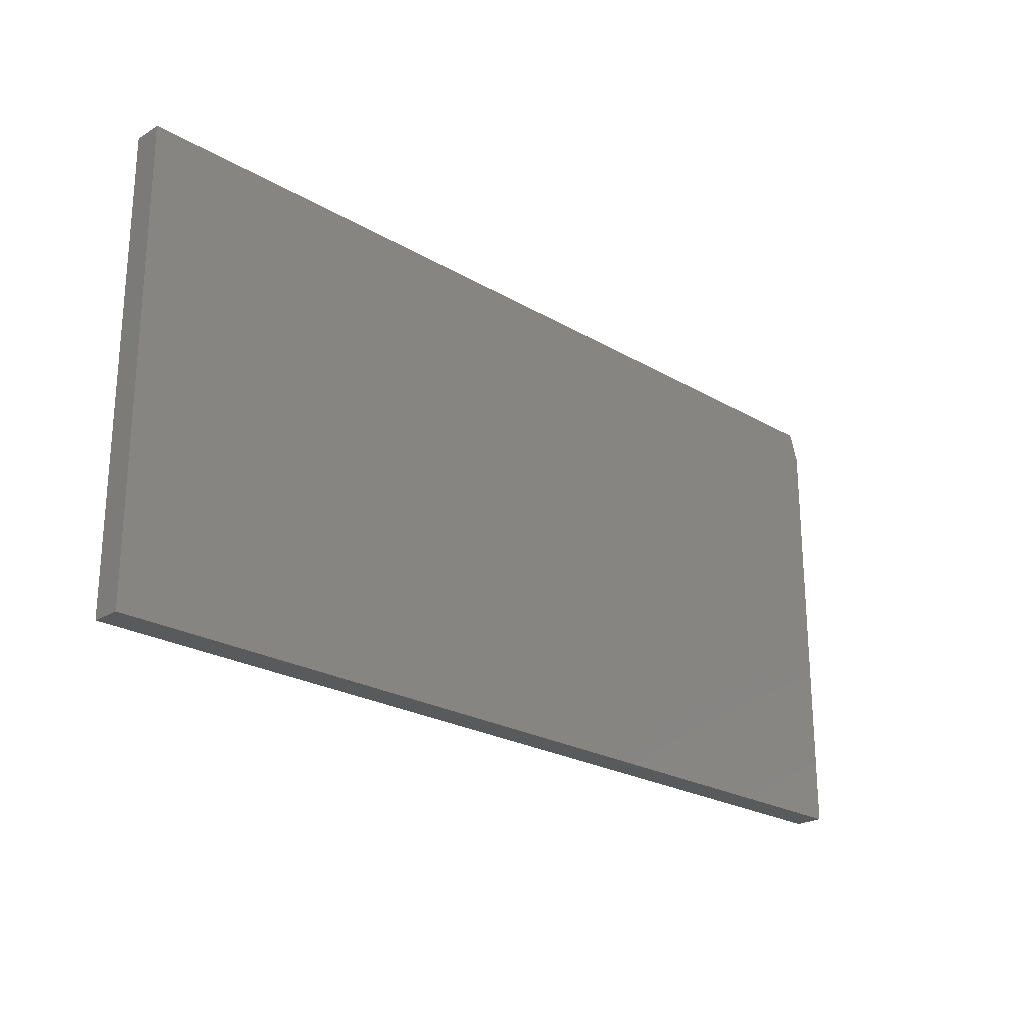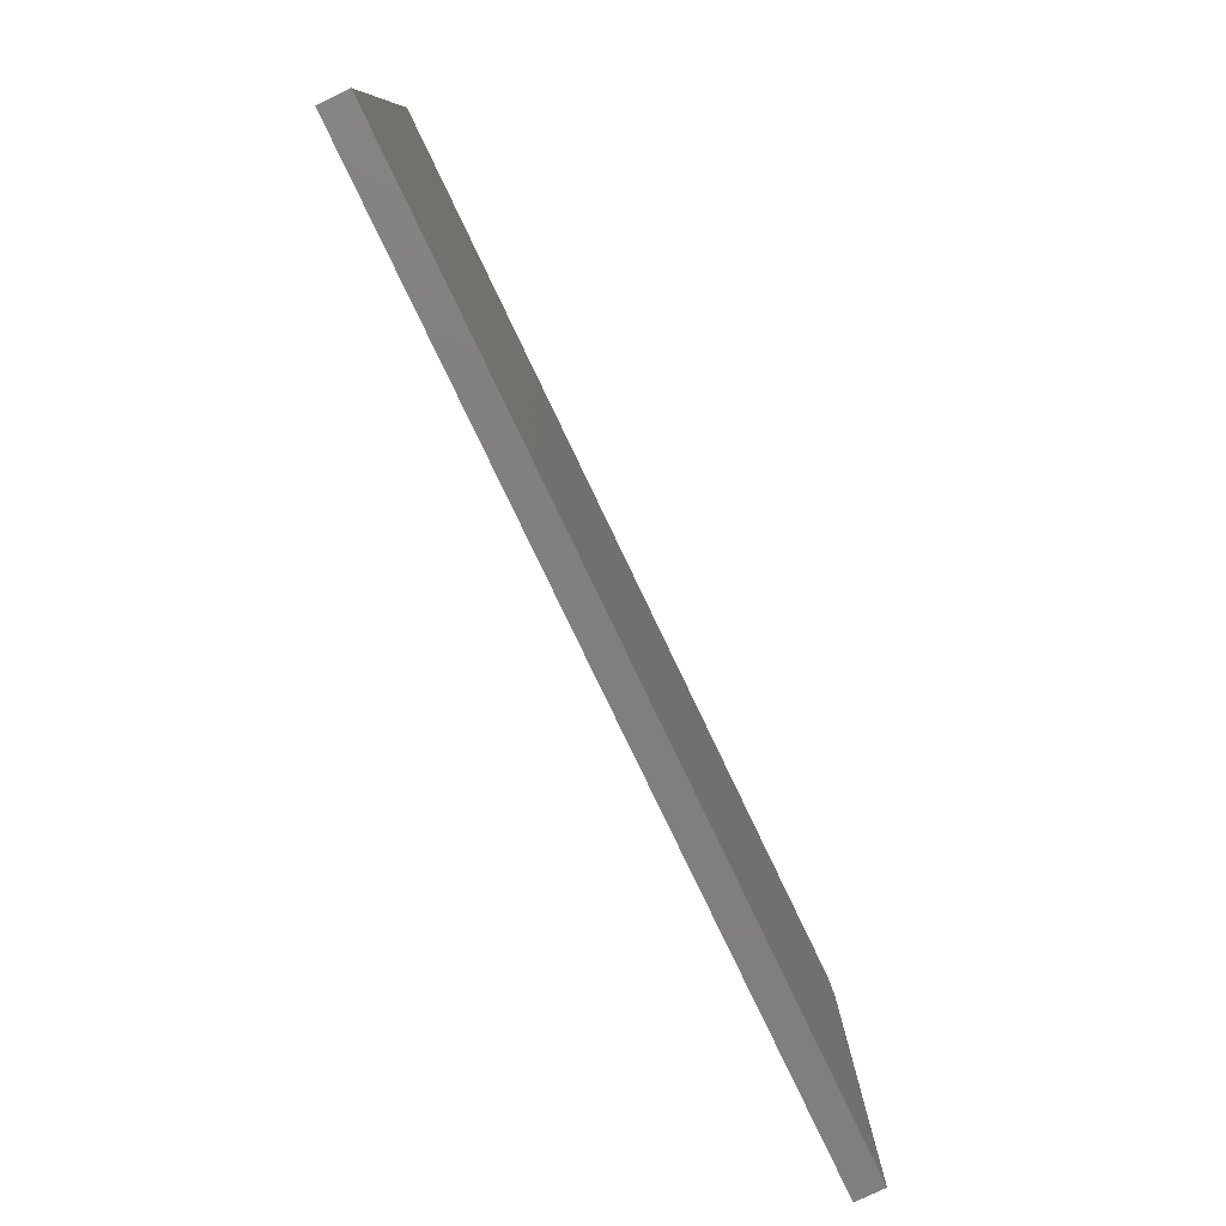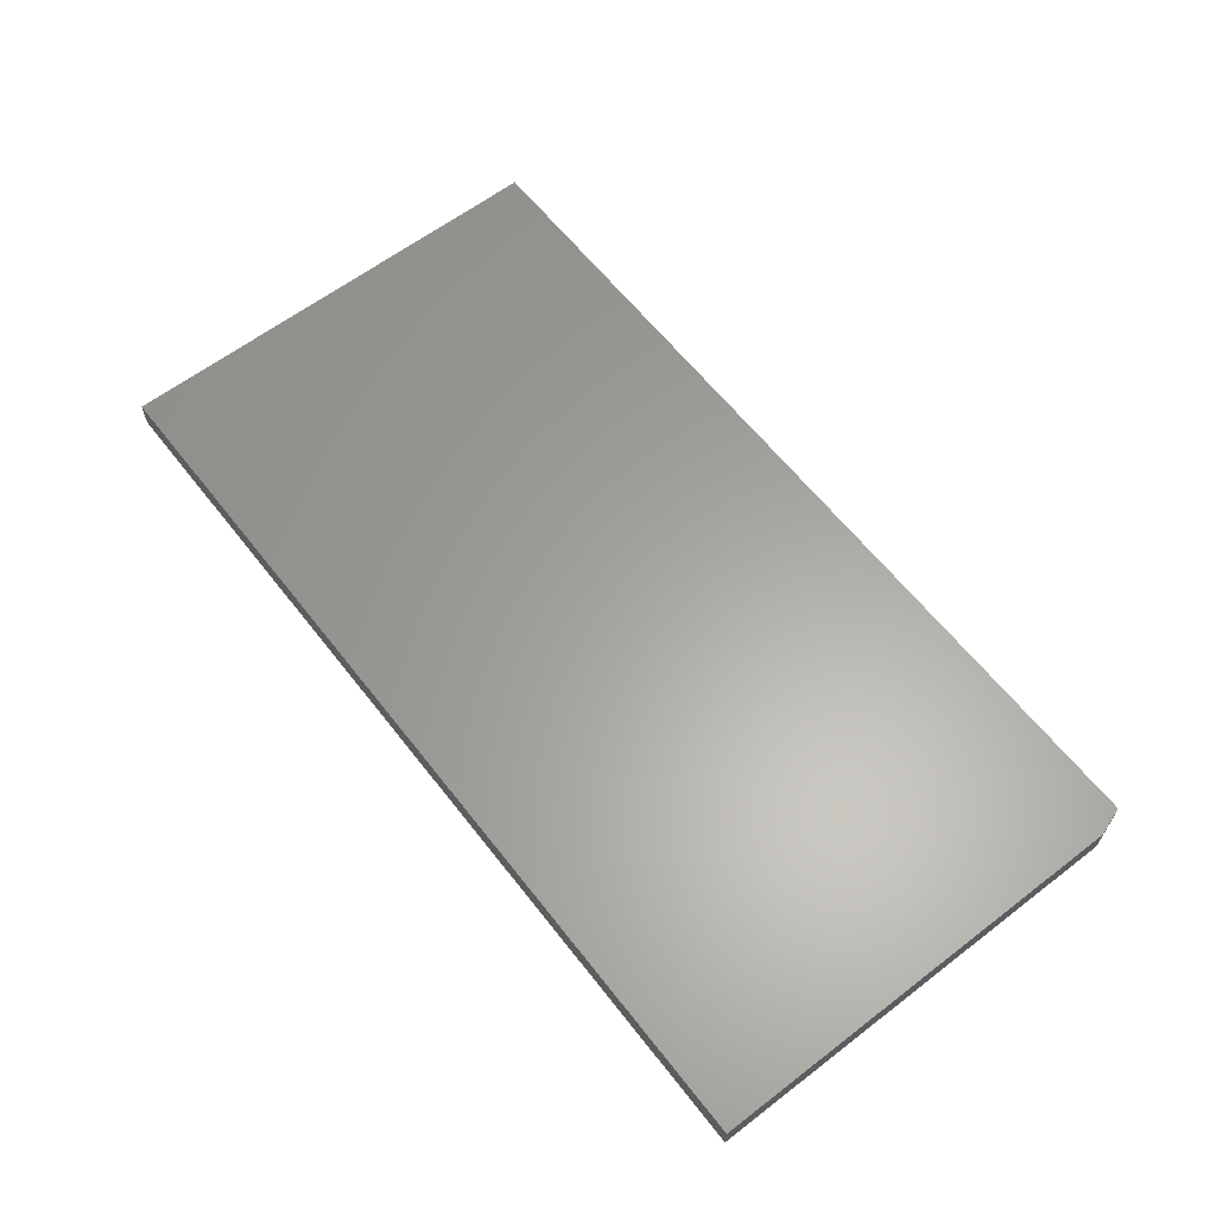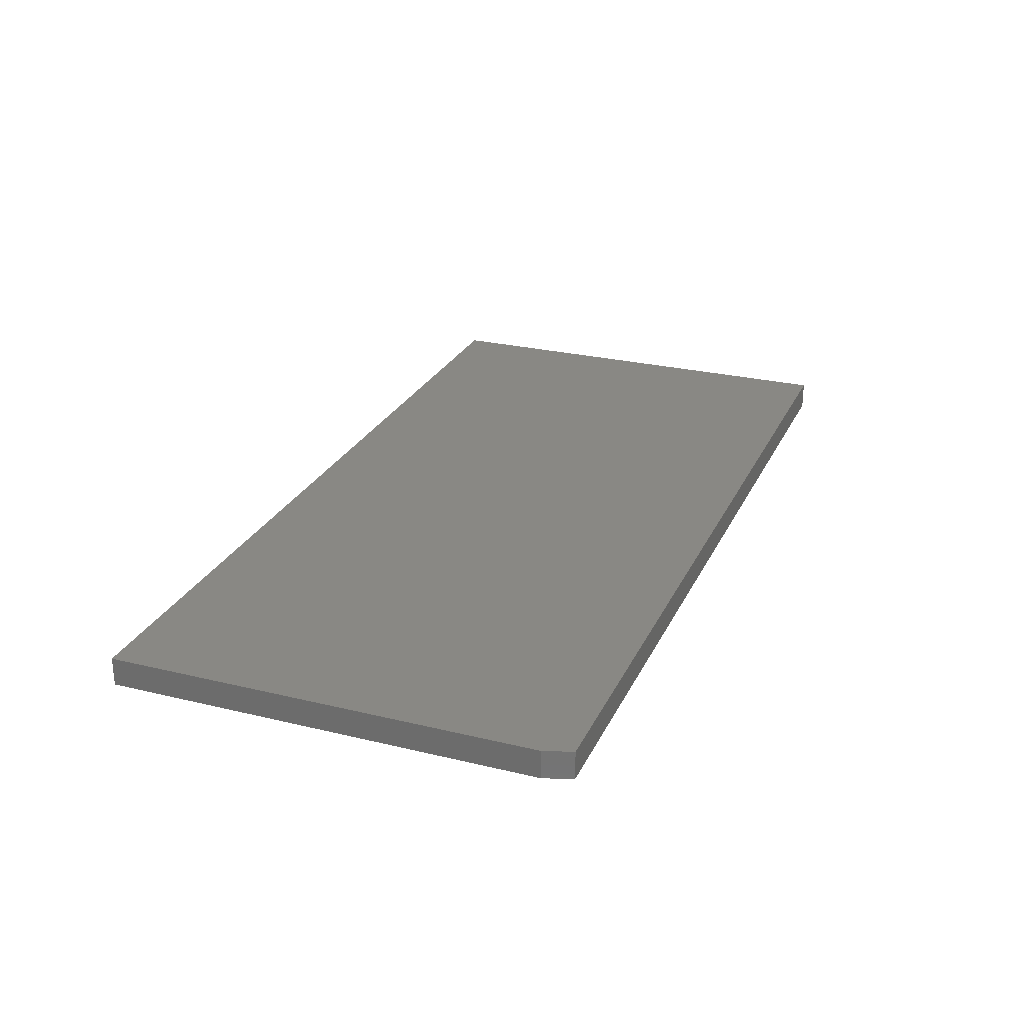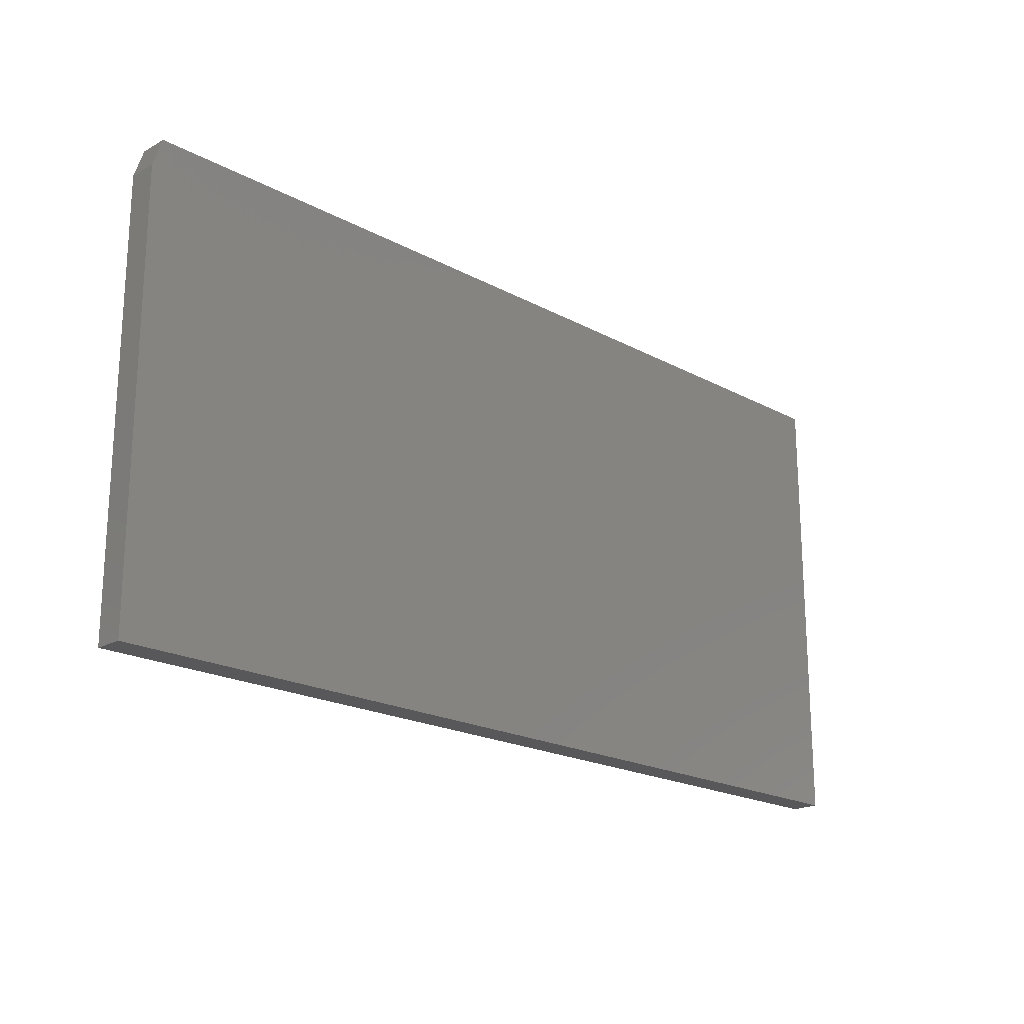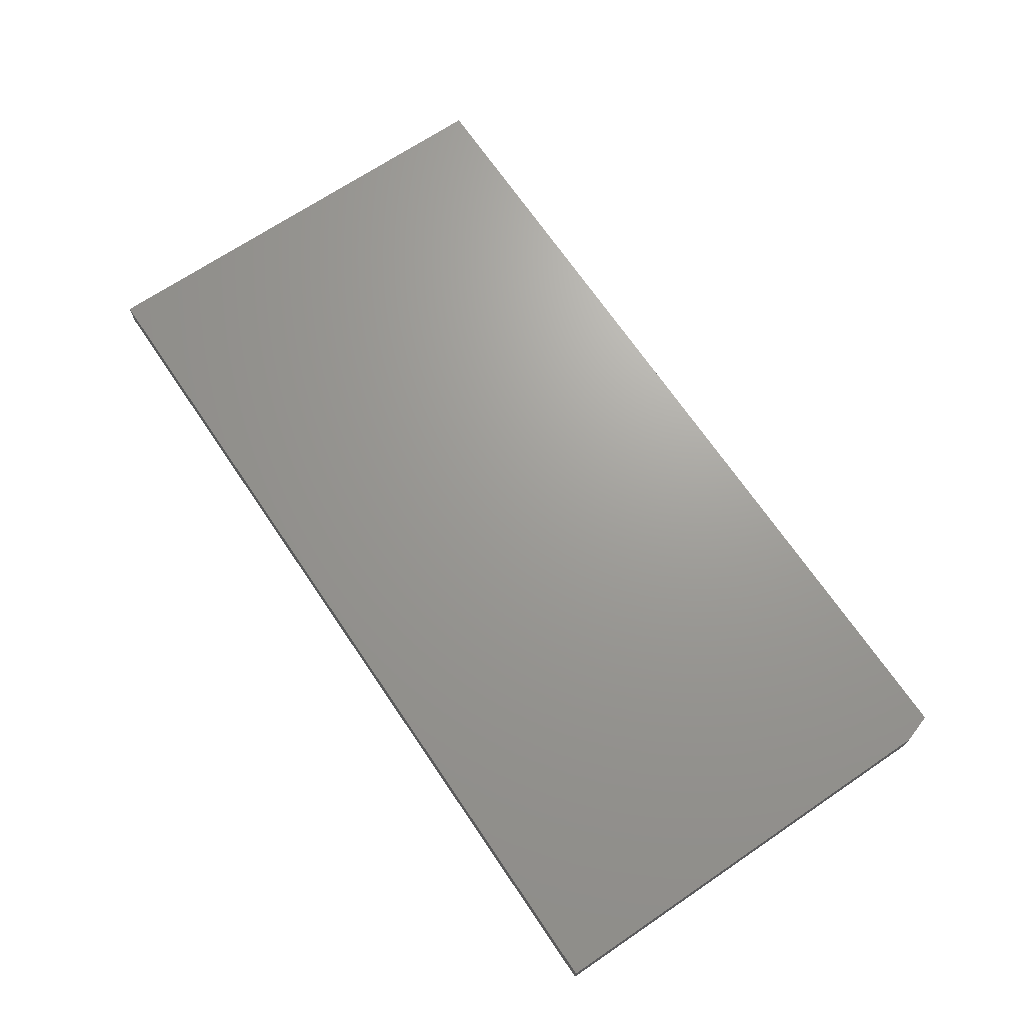
<metadata>
{"format":"stl","ext":"stl","renderer":"f3d","projection":"perspective","resolution":1024,"background":"white","views":[{"elev":-23.6,"azim":-44.5,"up":"+Y"},{"elev":-79.7,"azim":-64.4,"up":"+Y"},{"elev":61.9,"azim":52.1,"up":"+Z"},{"elev":26.2,"azim":111.0,"up":"+Z"},{"elev":-20.1,"azim":135.3,"up":"+Y"},{"elev":69.0,"azim":55.9,"up":"+Z"}]}
</metadata>
<code>
# stl→obj: 14 verts, 24 faces
v 0 0.3555 0.02344
v -0.007812 0.3789 0.02344
v -0.3711 0.3789 0.02344
v -0.5053 0.3789 0.02344
v -0.75 0.3789 0.02344
v -0.75 0 0.02344
v 0 0 0.02344
v 0 0.3555 0
v 0 0 0
v -0.75 0 0
v -0.75 0.3789 0
v -0.5053 0.3789 0
v -0.3711 0.3789 0
v -0.007812 0.3789 0
f 1 2 3
f 1 3 4
f 1 4 5
f 1 5 6
f 1 6 7
f 8 9 10
f 8 10 11
f 8 11 12
f 8 12 13
f 8 13 14
f 2 14 3
f 3 14 13
f 7 9 1
f 1 9 8
f 1 8 2
f 2 8 14
f 5 11 6
f 6 11 10
f 4 12 5
f 5 12 11
f 3 13 4
f 4 13 12
f 6 10 7
f 7 10 9

</code>
